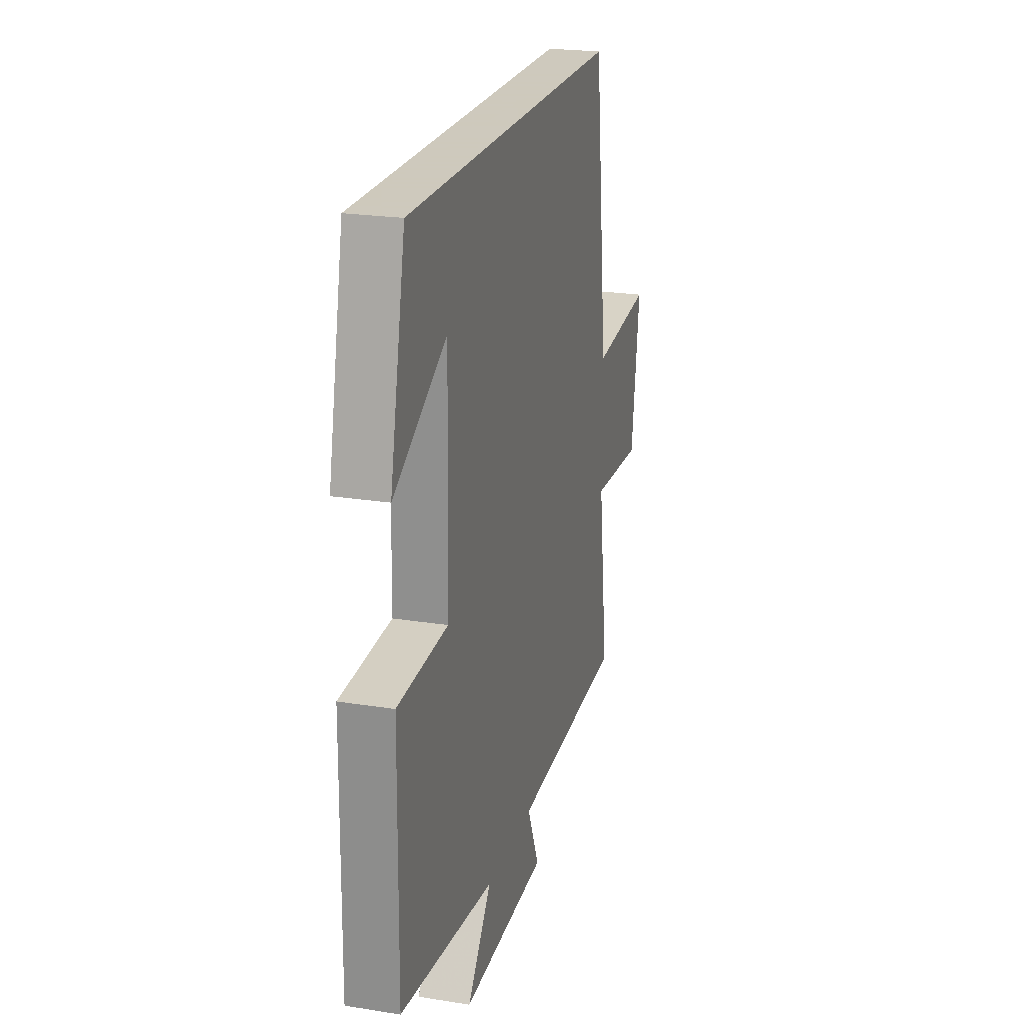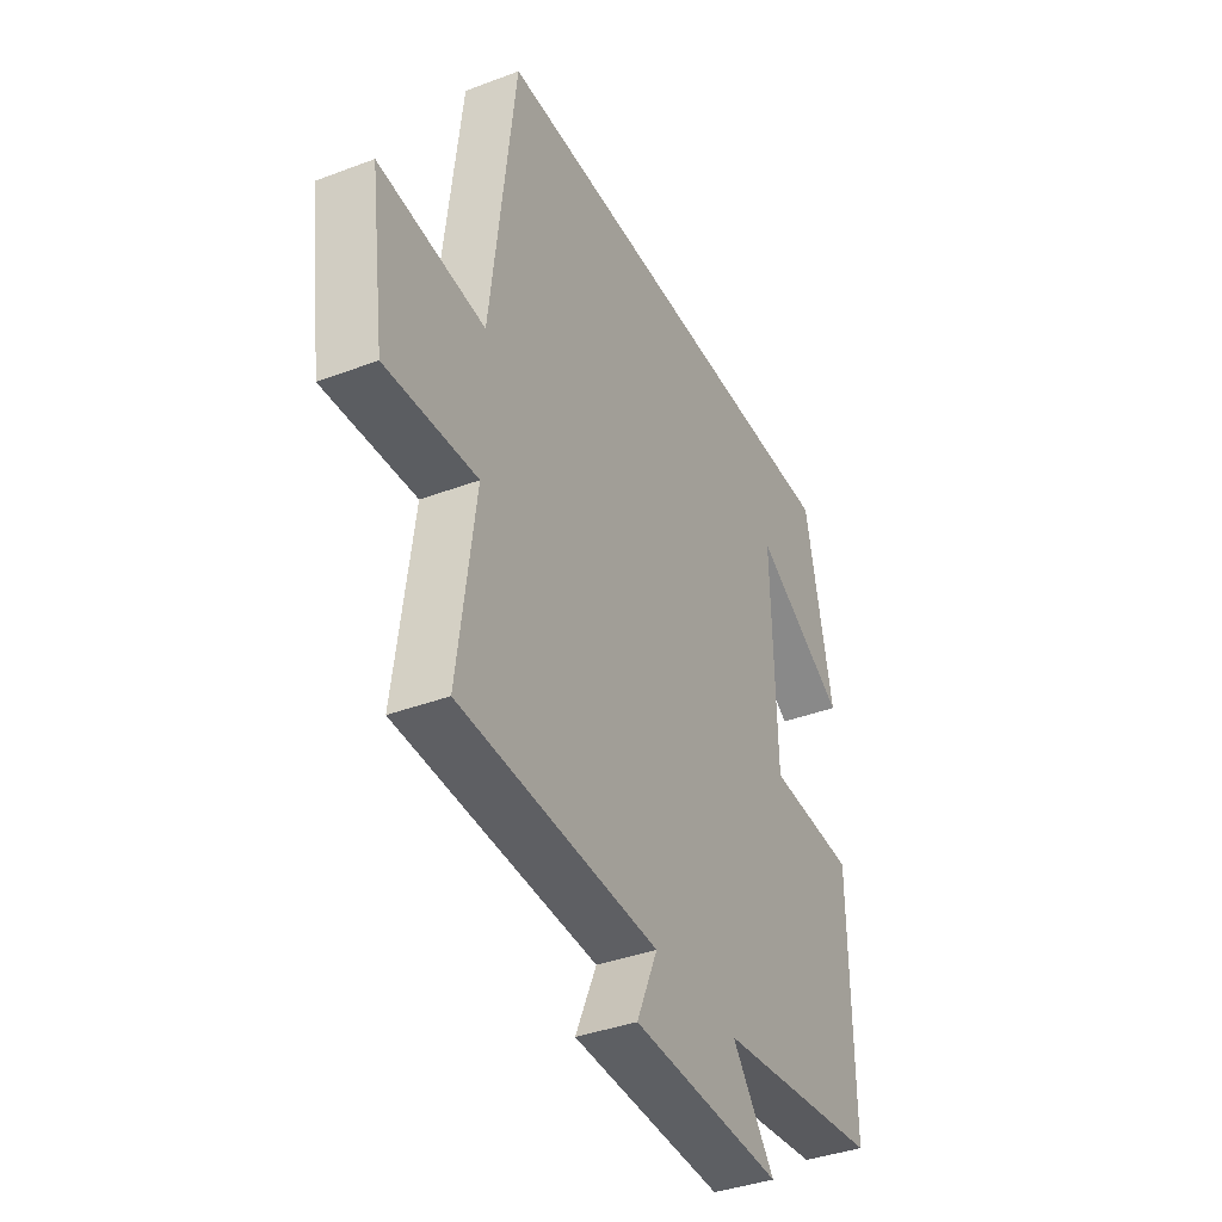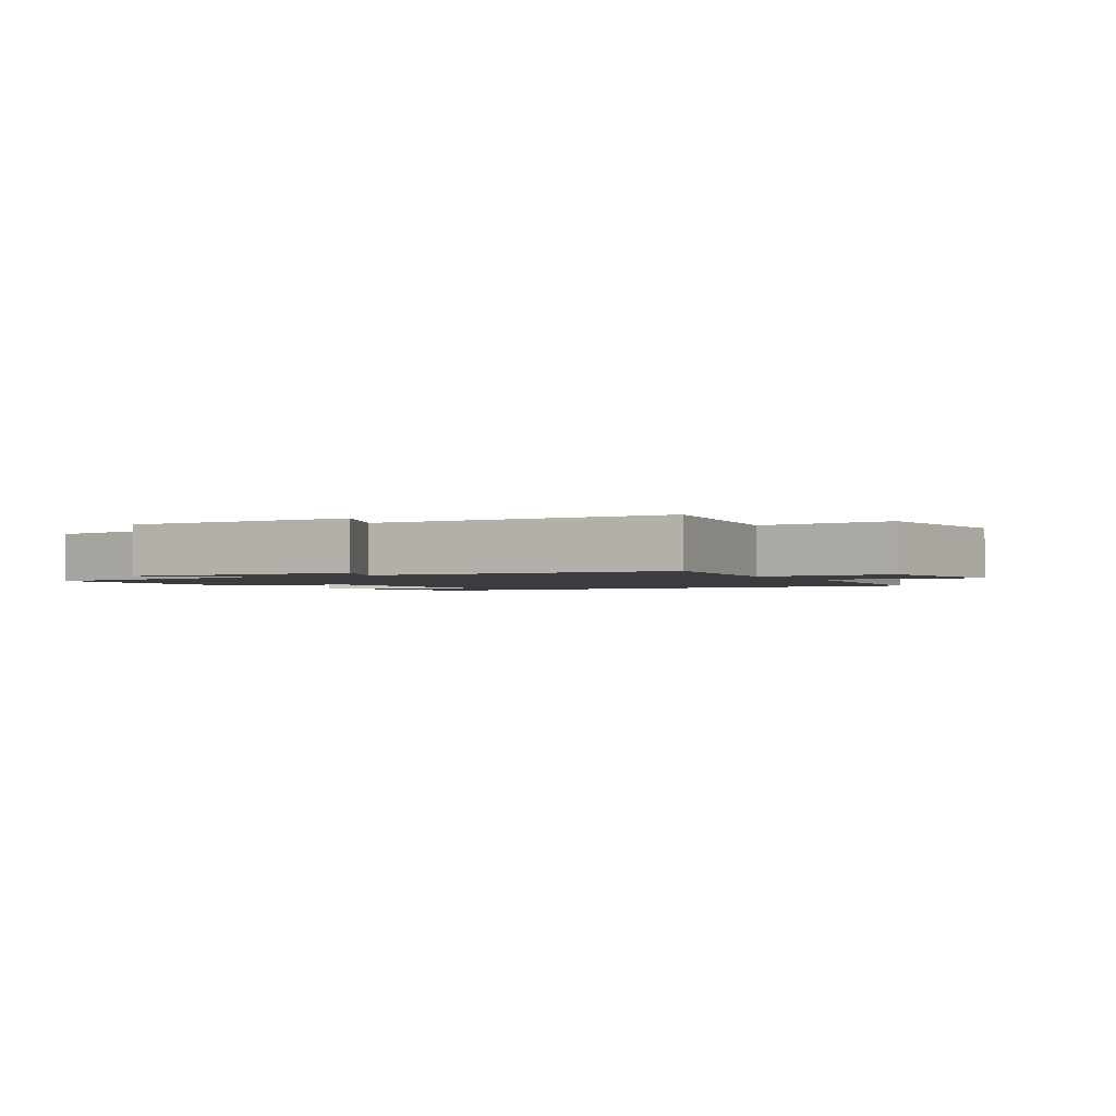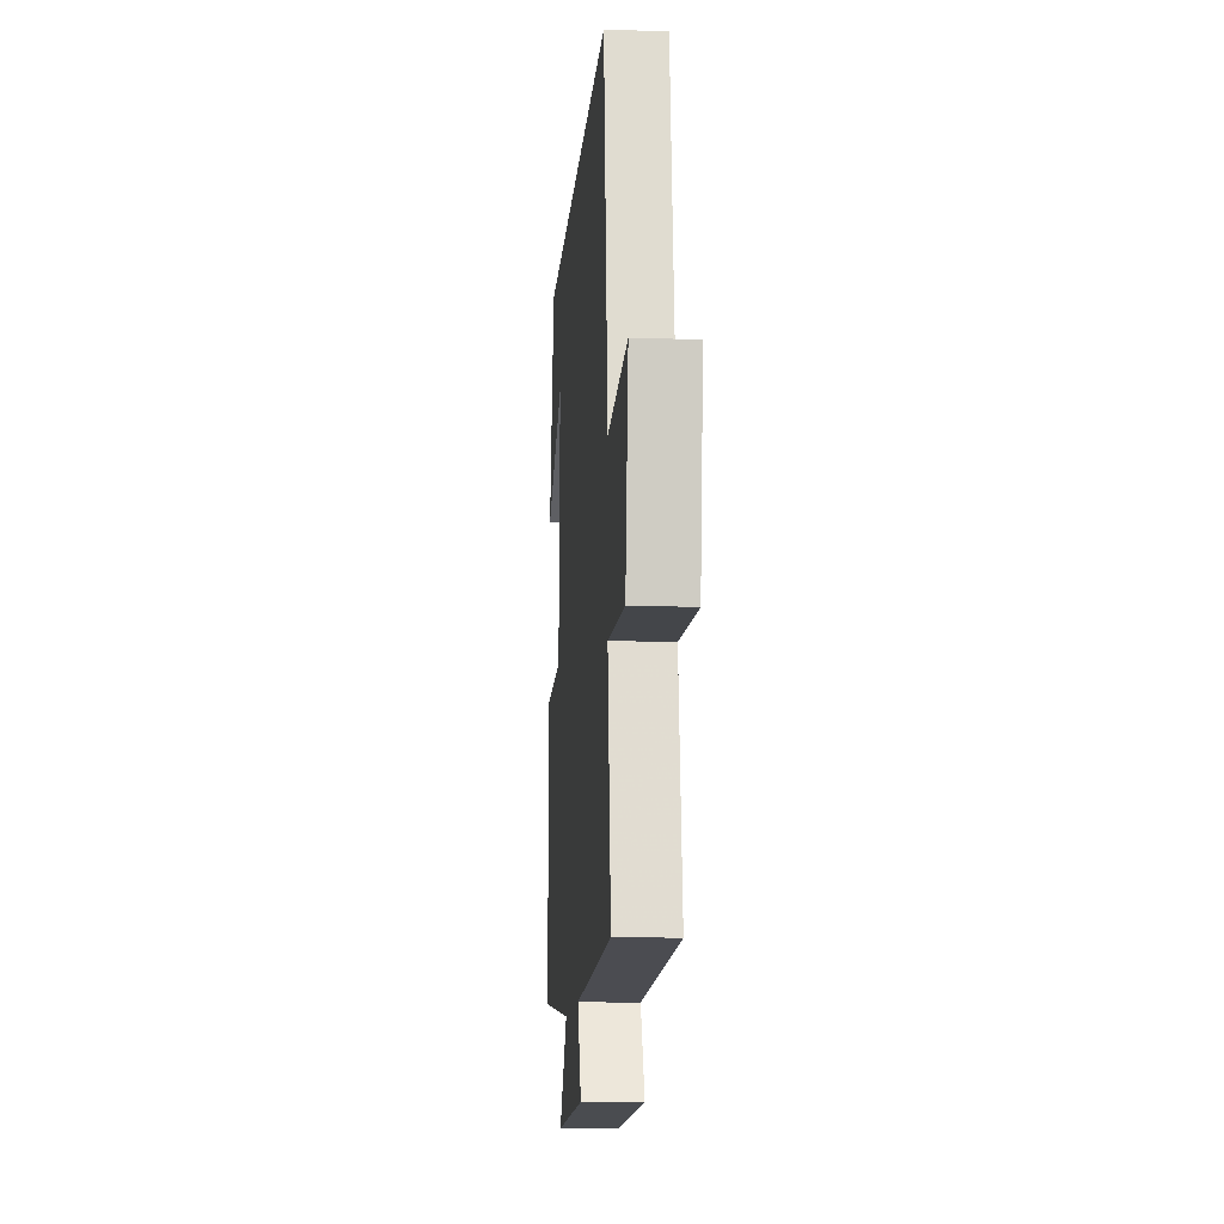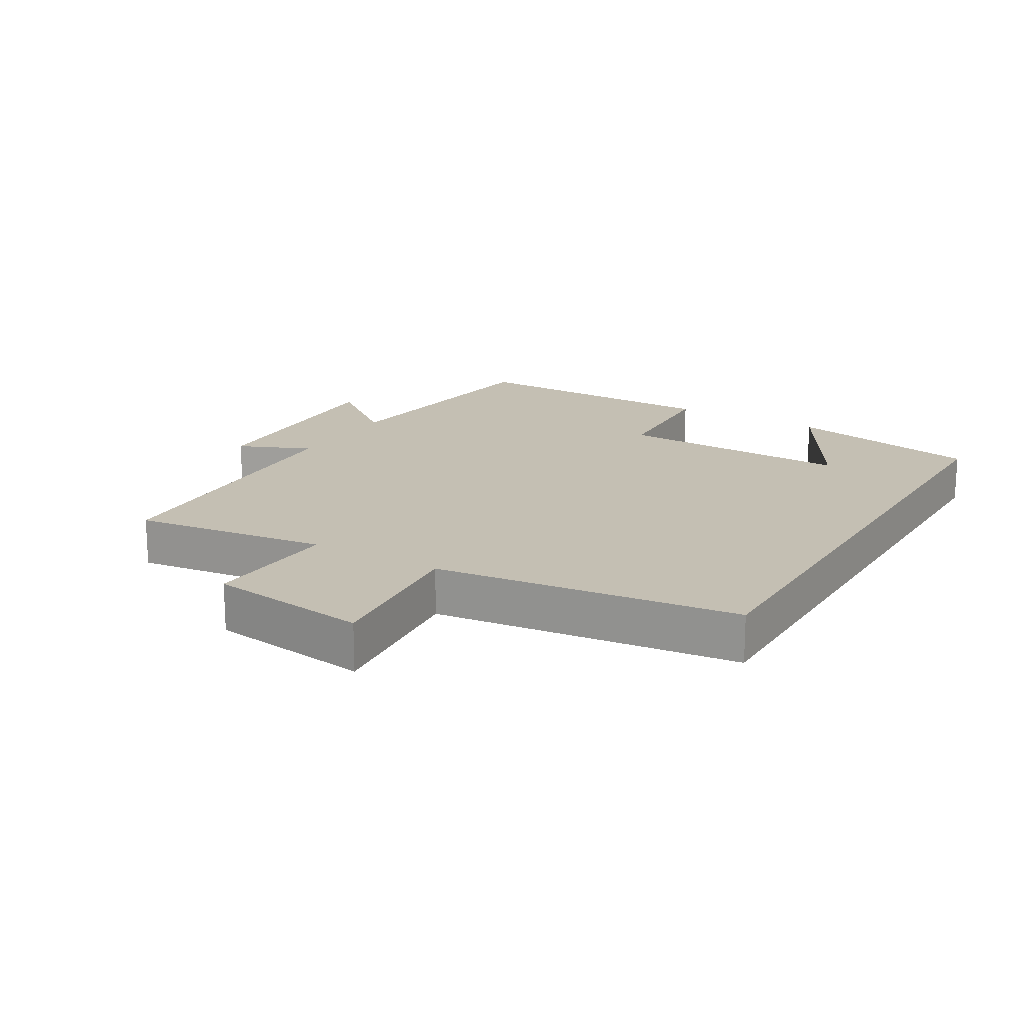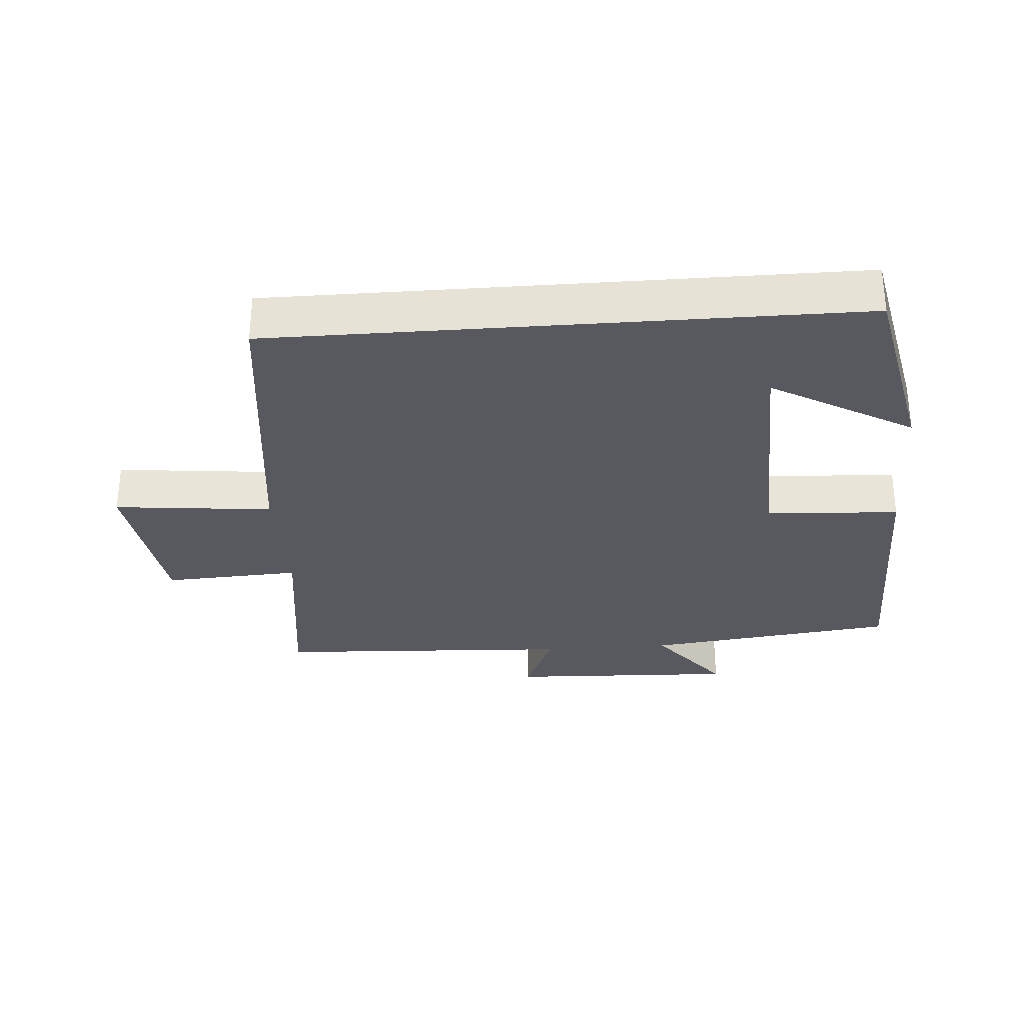
<metadata>
{"format":"obj","ext":"obj","renderer":"f3d","projection":"perspective","resolution":1024,"background":"white","views":[{"elev":22.6,"azim":105.4,"up":"+Z"},{"elev":-38.3,"azim":-64.5,"up":"+Z"},{"elev":-1.9,"azim":-149.7,"up":"+Y"},{"elev":-12.6,"azim":-94.6,"up":"+Z"},{"elev":17.8,"azim":-59.3,"up":"+Y"},{"elev":-30.4,"azim":4.3,"up":"+Y"}]}
</metadata>
<code>
v 0.505 0.07 -0.453
v 0.121 0.07 -0.5
v 0.22 0.07 -0.626
v -0.13 0.07 -0.612
v -0.081 0.07 -0.5
v -0.54 0.07 -0.477
v -0.5 0.07 -0.178
v -0.708 0.07 -0.189
v -0.742 0.07 0.059
v -0.5 0.07 0.034
v -0.444 0.07 0.5
v 0.437 0.07 0.5
v 0.5 0.07 0.2
v 0.286 0.07 0.323
v 0.296 0.07 -0.039
v 0.5 0.07 -0.05
v 0.505 0 -0.453
v 0.121 0 -0.5
v 0.22 0 -0.626
v -0.13 0 -0.612
v -0.081 0 -0.5
v -0.54 0 -0.477
v -0.5 0 -0.178
v -0.708 0 -0.189
v -0.742 0 0.059
v -0.5 0 0.034
v -0.444 0 0.5
v 0.437 0 0.5
v 0.5 0 0.2
v 0.286 0 0.323
v 0.296 0 -0.039
v 0.5 0 -0.05
f 15 16 1 2
f 14 15 2
f 12 13 14
f 10 11 12 14
f 10 14 2
f 7 8 9 10
f 7 10 2 3
f 5 6 7
f 5 7 3
f 3 4 5
f 18 17 32 31
f 18 31 30
f 30 29 28
f 30 28 27 26
f 18 30 26
f 26 25 24 23
f 19 18 26 23
f 23 22 21
f 19 23 21
f 21 20 19
f 1 17 18 2
f 2 18 19 3
f 3 19 20 4
f 4 20 21 5
f 5 21 22 6
f 6 22 23 7
f 7 23 24 8
f 8 24 25 9
f 9 25 26 10
f 10 26 27 11
f 11 27 28 12
f 12 28 29 13
f 13 29 30 14
f 14 30 31 15
f 15 31 32 16
f 16 32 17 1

</code>
